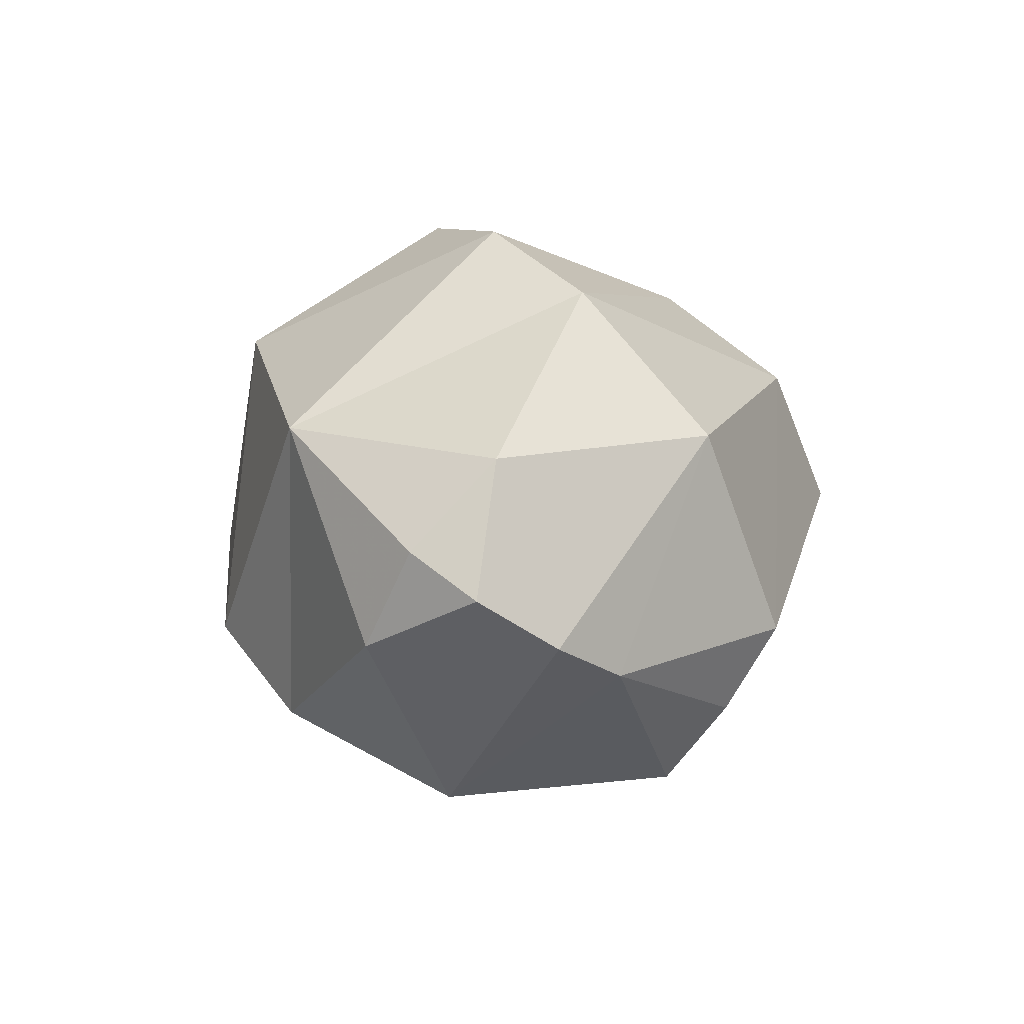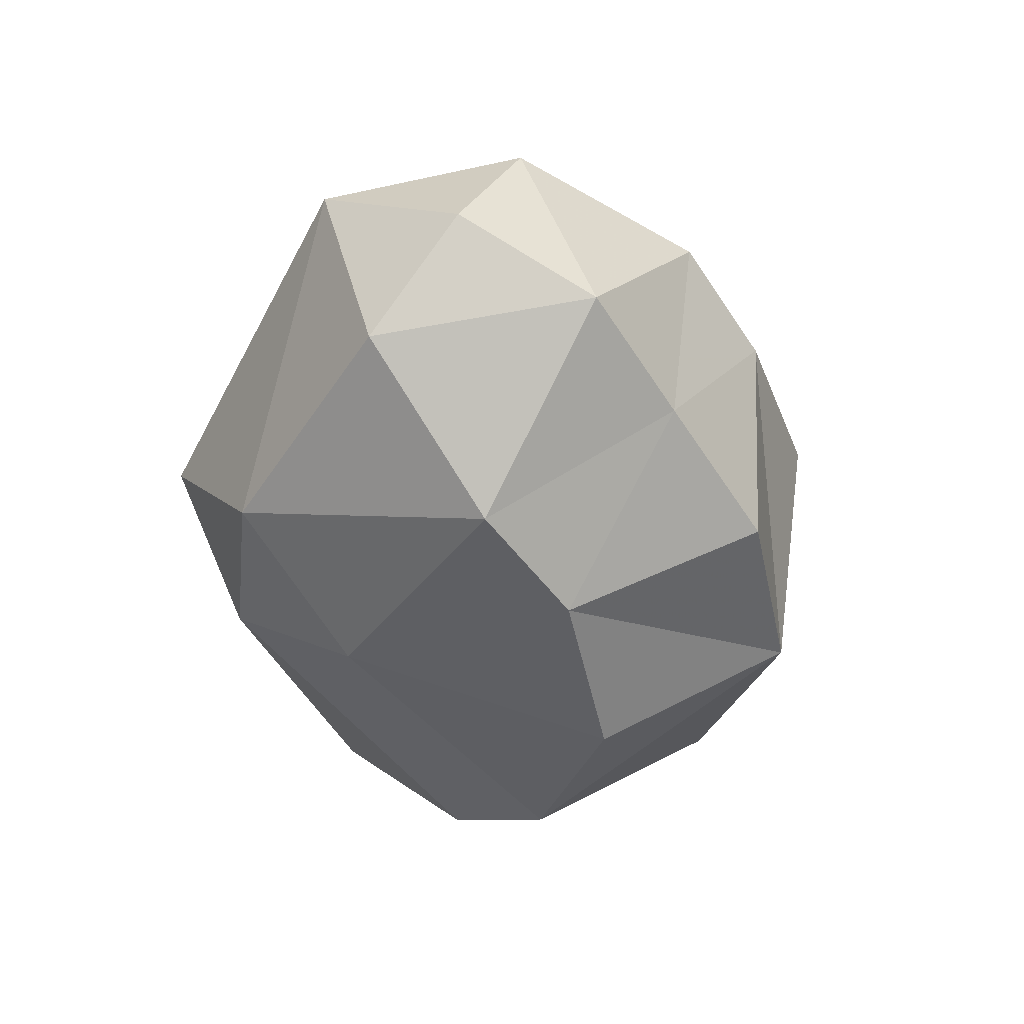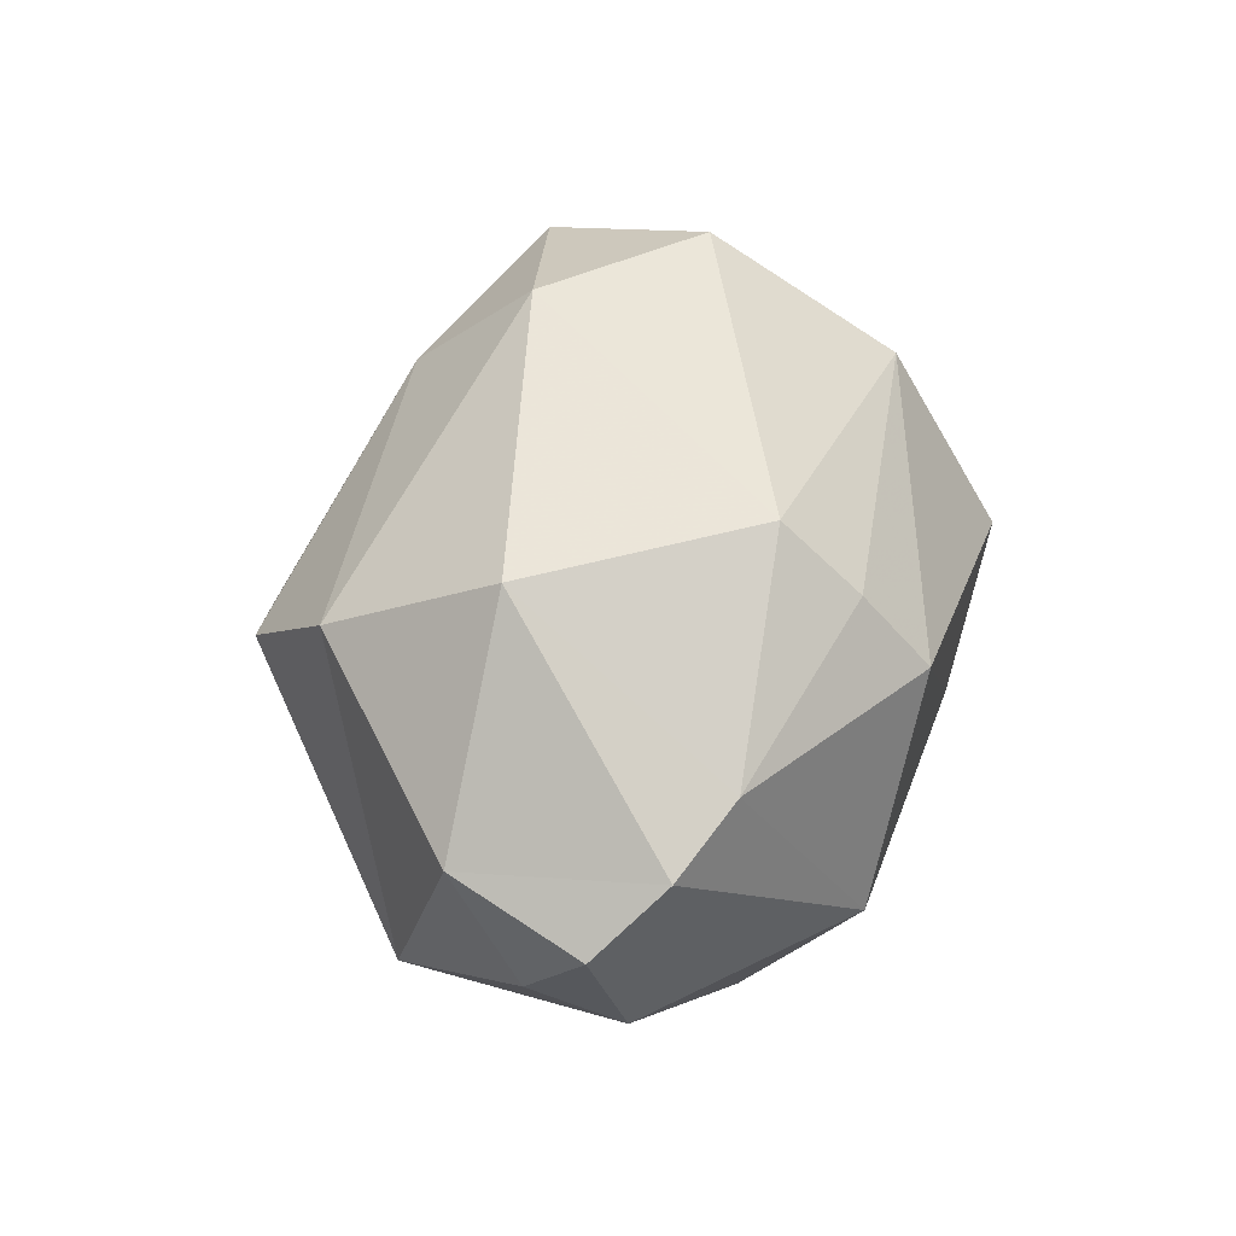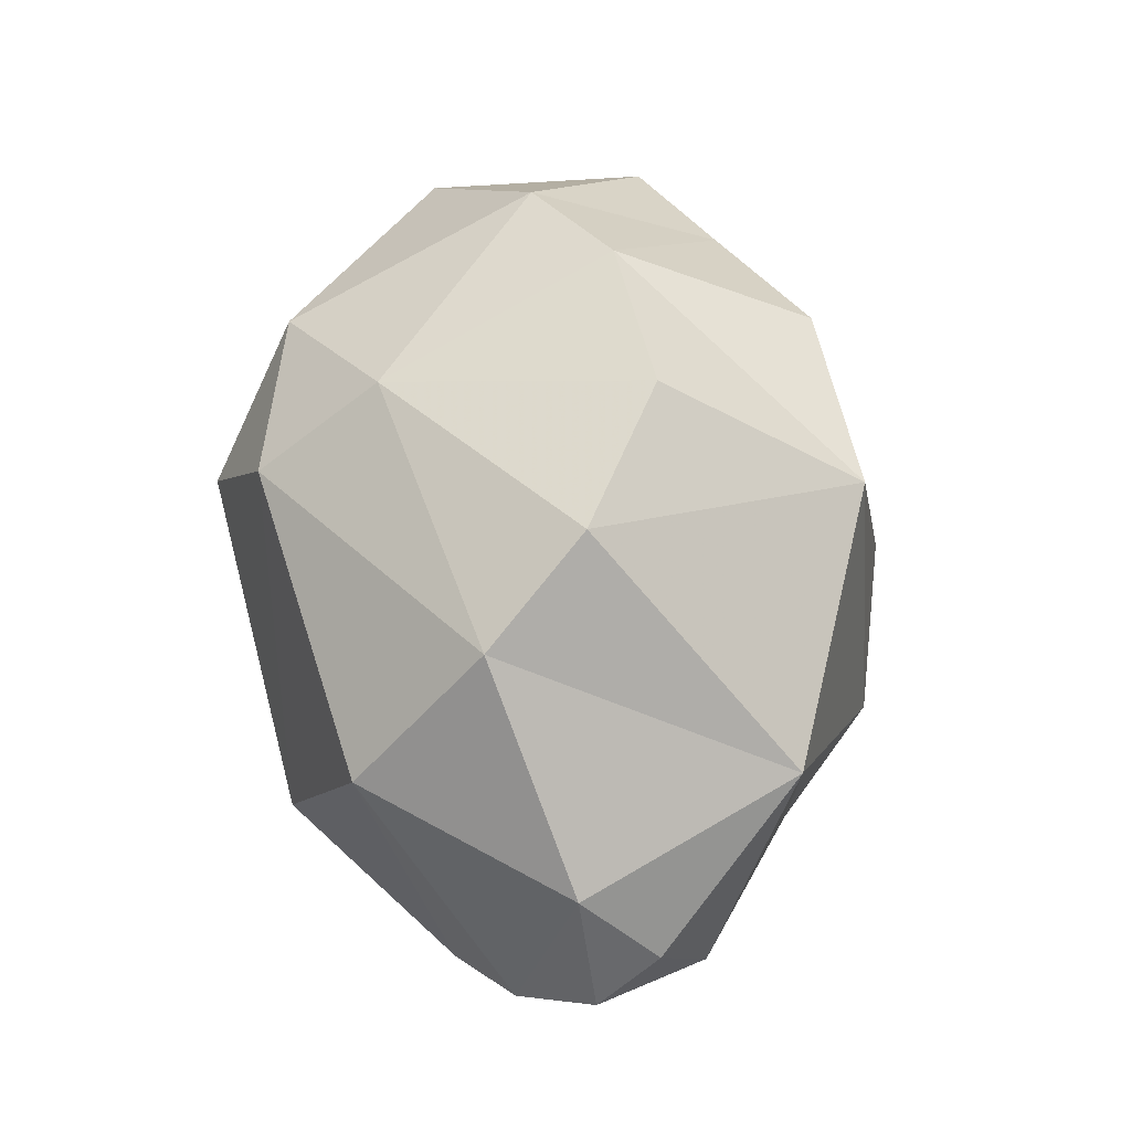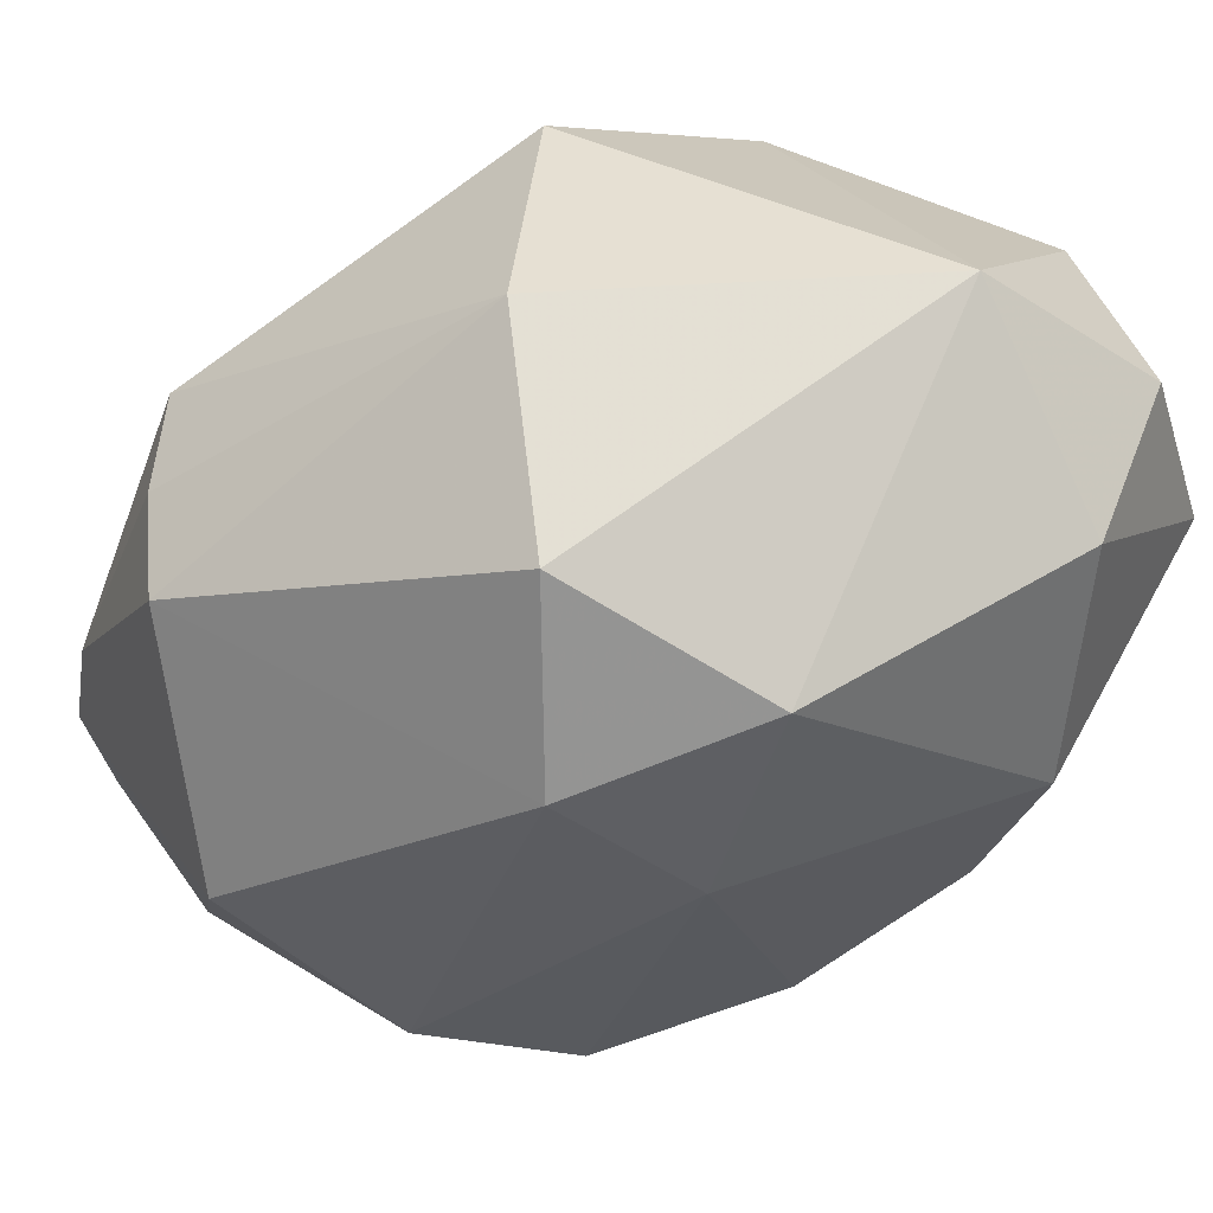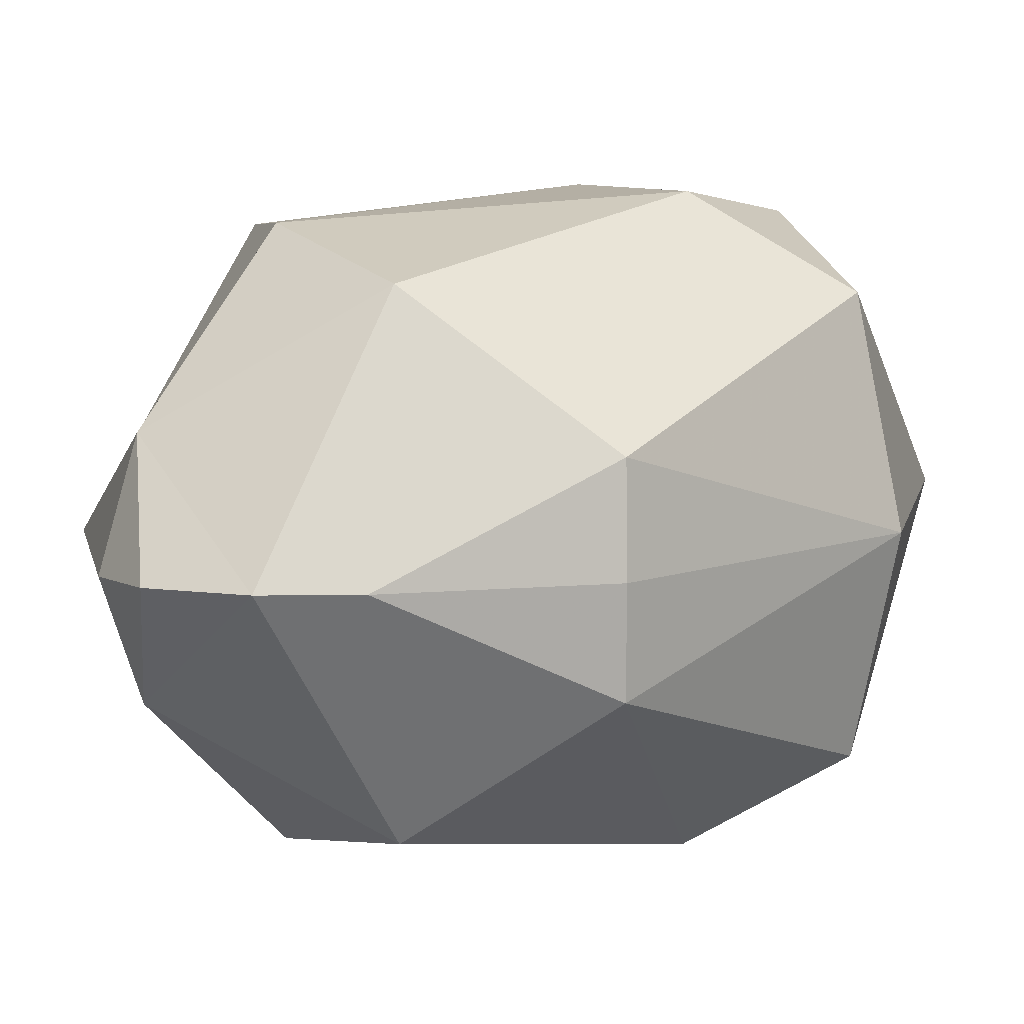
<metadata>
{"format":"obj","ext":"obj","renderer":"f3d","projection":"perspective","resolution":1024,"background":"white","views":[{"elev":-77.4,"azim":145.6,"up":"+Z"},{"elev":56.0,"azim":32.0,"up":"+Z"},{"elev":-56.8,"azim":-137.8,"up":"+Z"},{"elev":-24.3,"azim":34.1,"up":"+Z"},{"elev":-37.4,"azim":-64.4,"up":"+Y"},{"elev":8.8,"azim":-146.2,"up":"+Y"}]}
</metadata>
<code>
g ice_crystal_shard
v 0.2301 0.2336 0.2481
v -0.01497 0.3539 0.09314
v 0.3036 0.2582 0.04217
v 0.4217 -0.0004997 -0.007766
v 0.2474 0.3129 -0.1461
v 0.3265 -0.003121 -0.3426
v 0.1223 0.3228 -0.2659
v 0.3618 0.0009373 0.2288
v 0.2319 0.002083 0.3841
v 0.1184 0.2425 0.3643
v 0.2299 -0.2312 0.251
v -0.1912 0.3523 0.02835
v -0.1832 0.3238 0.243
v 0.1189 0.002907 0.521
v 0.1181 -0.2386 0.3673
v -0.08702 0.1686 0.4866
v -0.2669 0.002734 0.4615
v -0.07 0.003187 0.5514
v -0.08719 -0.163 0.4886
v -0.1835 -0.321 0.2469
v -0.01532 -0.3532 0.09748
v -0.3531 0.2486 0.104
v 0.3034 -0.2586 0.04467
v 0.2472 -0.3154 -0.1437
v 0.122 -0.3262 -0.2629
v -0.1915 -0.3522 0.03267
v -0.3533 -0.2474 0.107
v -0.4103 0.0006007 0.1019
v -0.3142 0.1166 -0.2916
v -0.3142 -0.1201 -0.2905
v -0.09127 -0.279 -0.3514
v -0.3208 -0.00184 -0.2992
v -0.1496 -0.003086 -0.478
v -0.09107 0.2741 -0.3539
v 0.1164 -0.1375 -0.49
v -0.06158 -0.003501 -0.5384
v 0.1165 0.1308 -0.4916
v 0.05078 -0.003666 -0.5653
v 0.1399 -0.007671 -0.5252
g ice_crystal_shard_0
f 3 2 1
f 4 3 1
f 2 3 5
f 5 3 4
f 6 5 4
f 5 7 2
f 6 7 5
f 8 4 1
f 9 8 1
f 10 1 2
f 10 9 1
f 8 11 4
f 8 9 11
f 2 7 12
f 10 2 13
f 13 2 12
f 14 9 10
f 9 15 11
f 9 14 15
f 16 10 13
f 16 14 10
f 13 17 16
f 16 18 14
f 16 17 18
f 18 19 14
f 14 19 15
f 17 19 18
f 15 19 20
f 17 20 19
f 11 15 21
f 21 15 20
f 13 12 22
f 13 22 17
f 21 23 11
f 11 23 4
f 4 23 24
f 23 21 24
f 6 4 24
f 25 24 21
f 25 6 24
f 21 20 26
f 25 21 26
f 27 20 17
f 26 20 27
f 17 22 28
f 27 17 28
f 22 12 29
f 22 29 28
f 26 27 30
f 30 27 28
f 31 25 26
f 26 30 31
f 32 30 28
f 29 32 28
f 32 33 30
f 33 32 29
f 31 30 33
f 29 12 34
f 29 34 33
f 7 34 12
f 31 35 25
f 35 6 25
f 36 31 33
f 34 36 33
f 35 31 36
f 37 34 7
f 6 37 7
f 34 37 36
f 38 35 36
f 37 38 36
f 6 39 37
f 35 39 6
f 37 39 38
f 35 38 39

</code>
